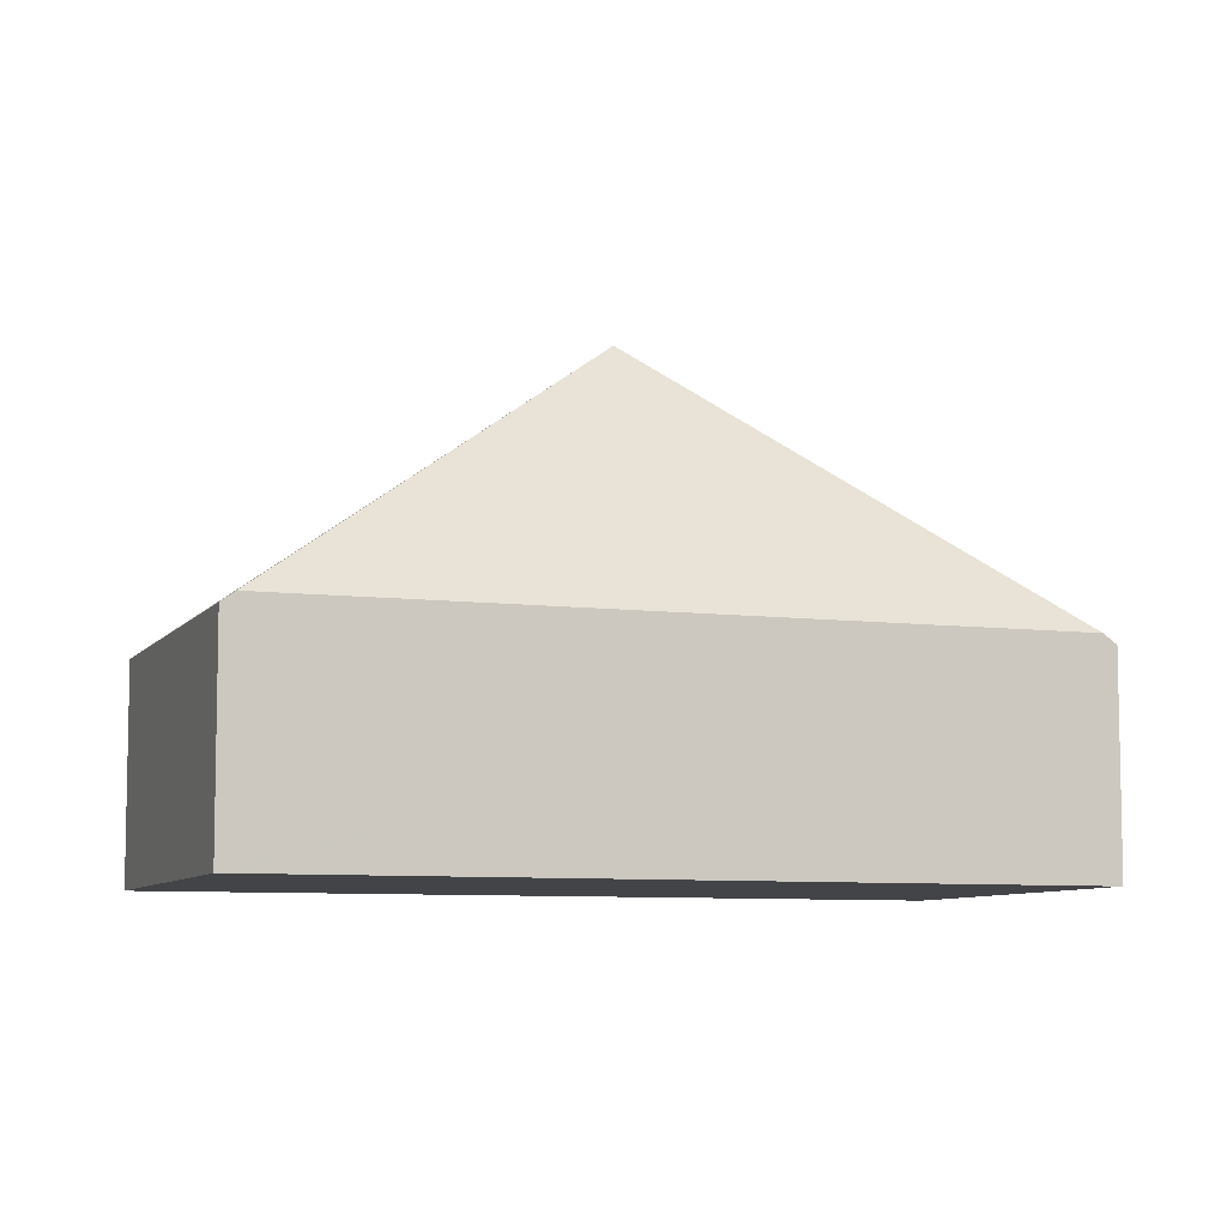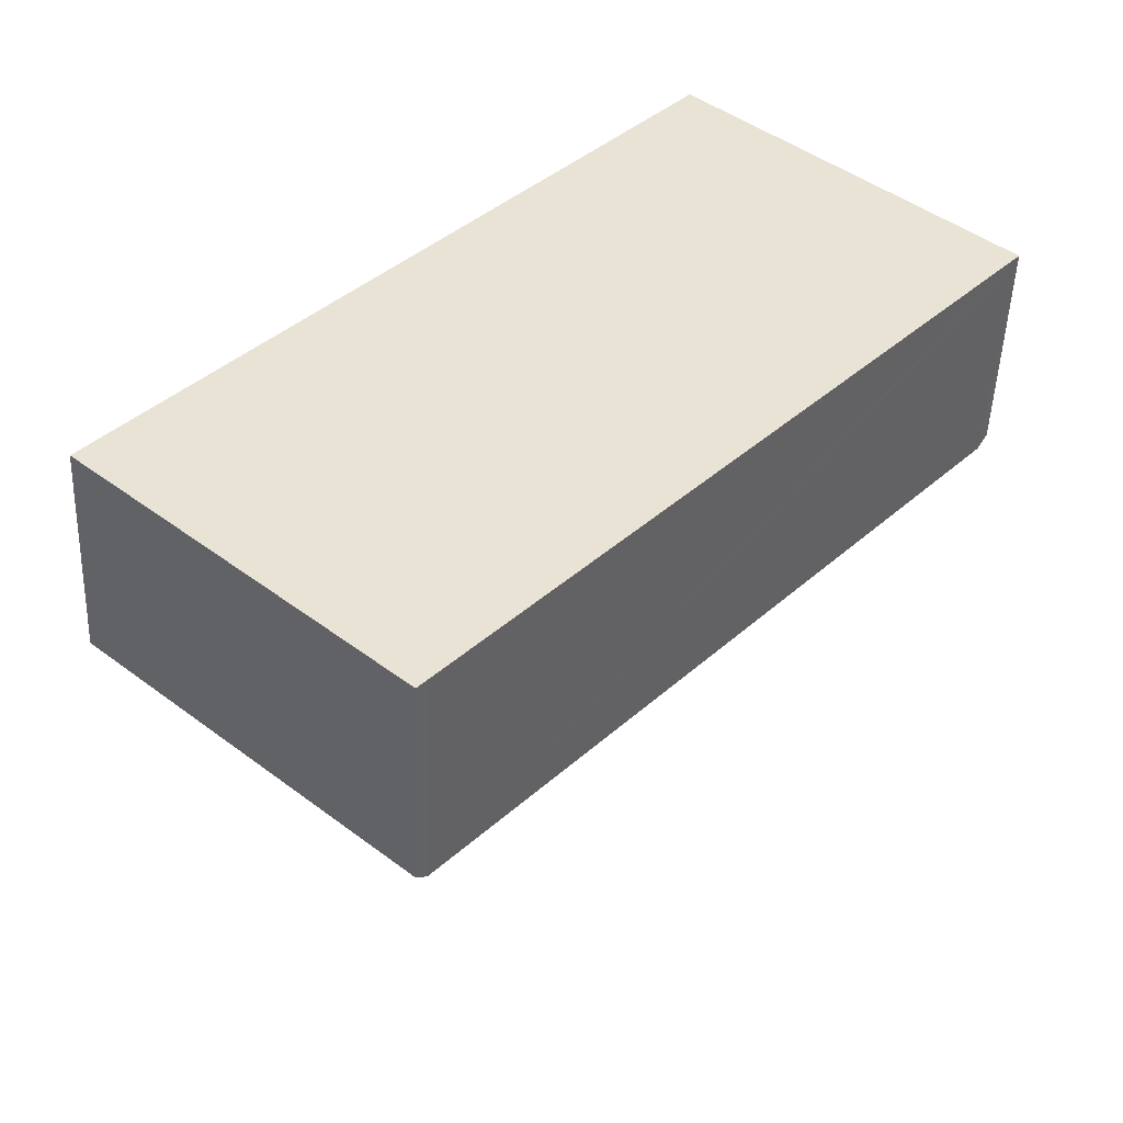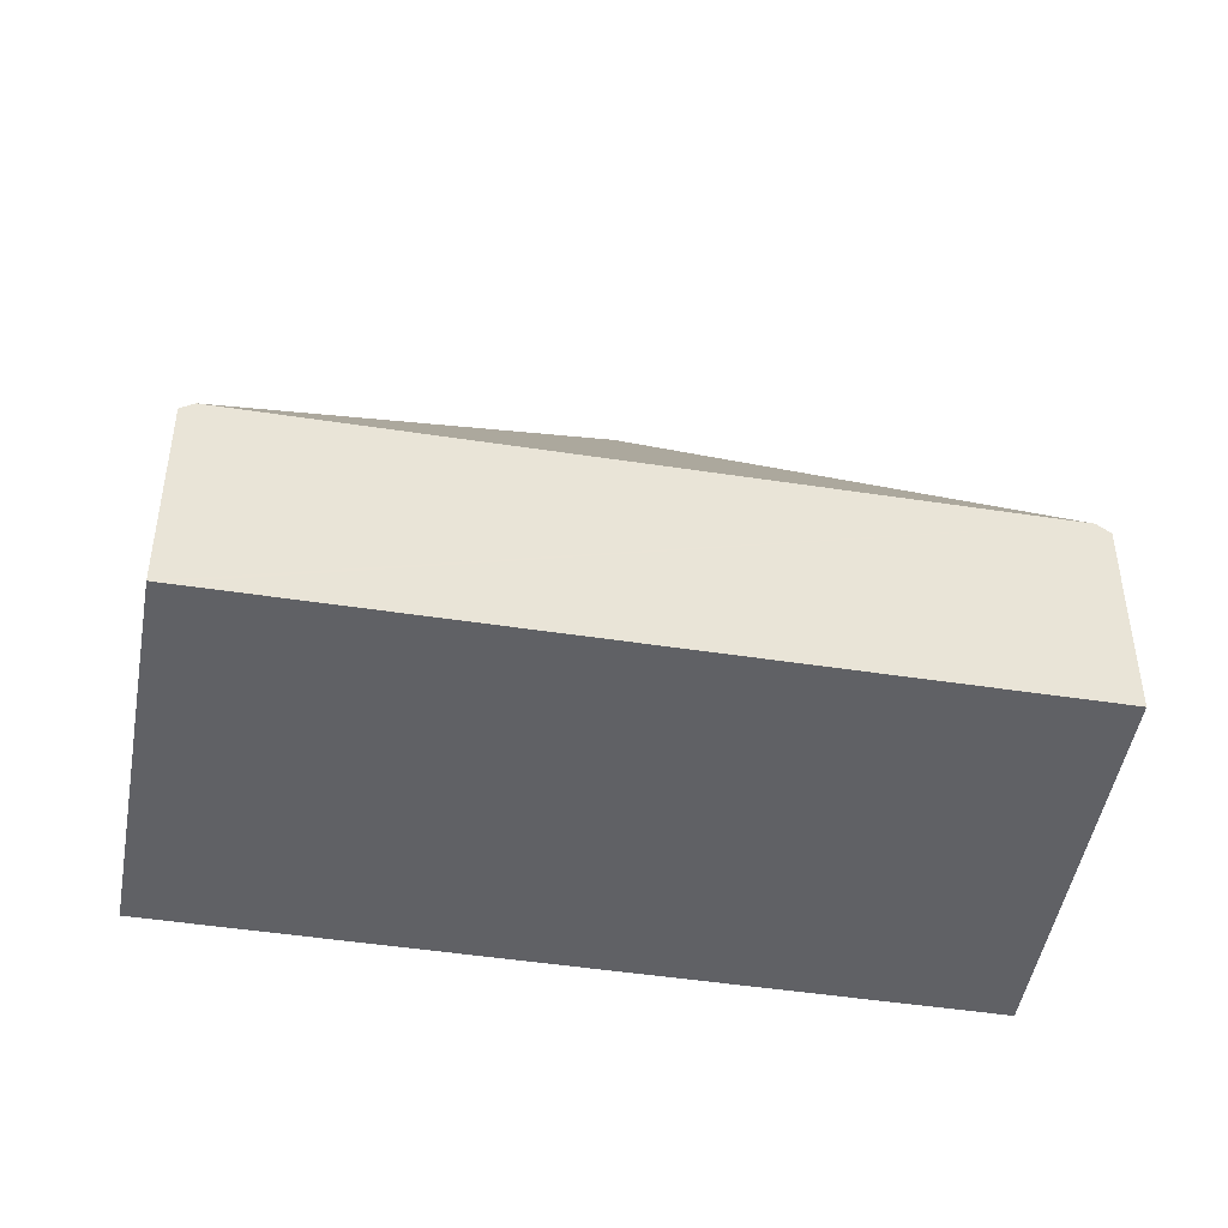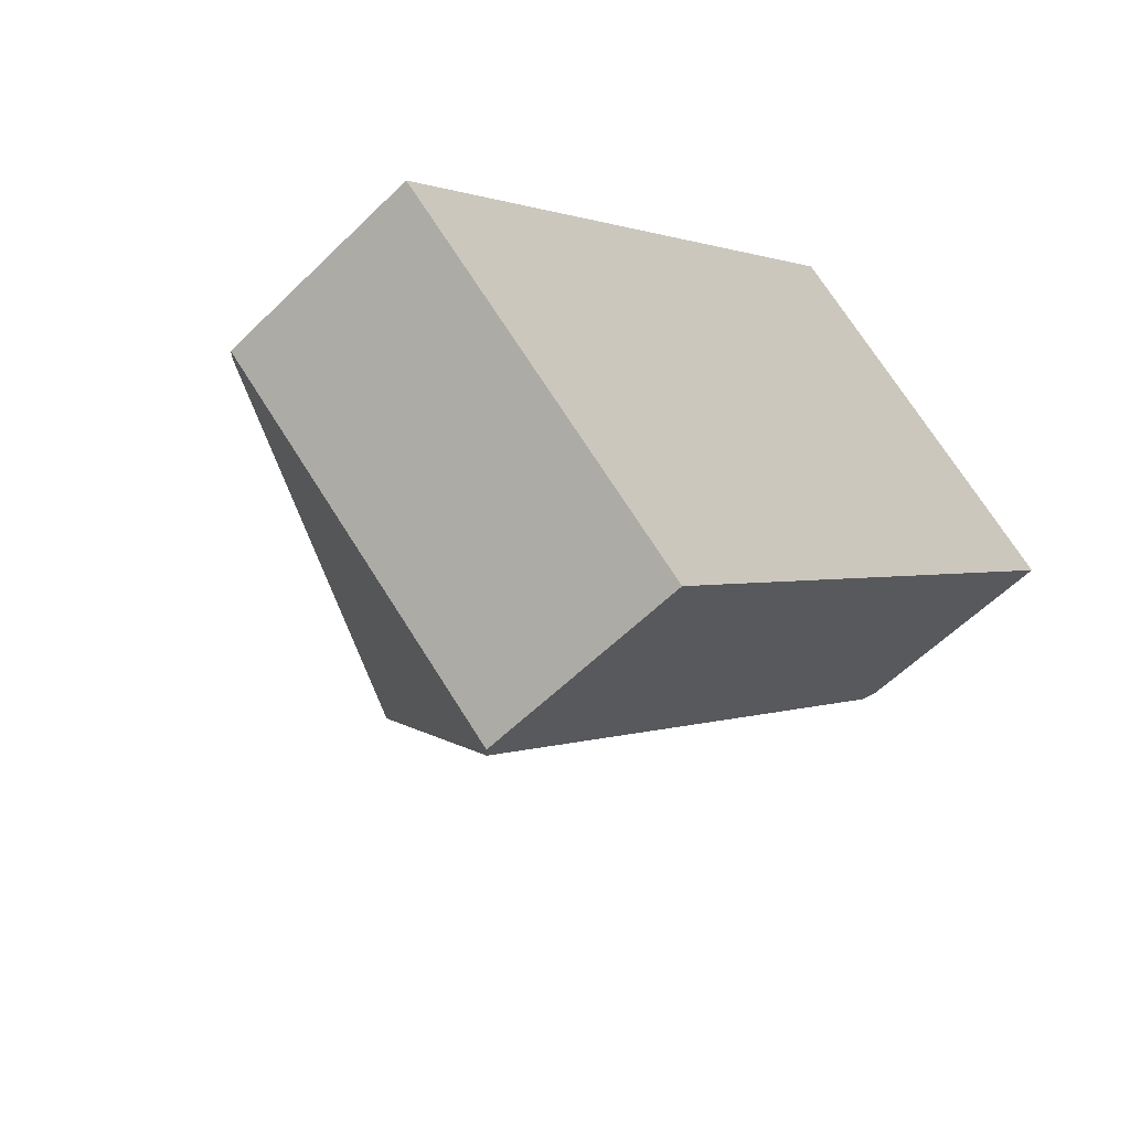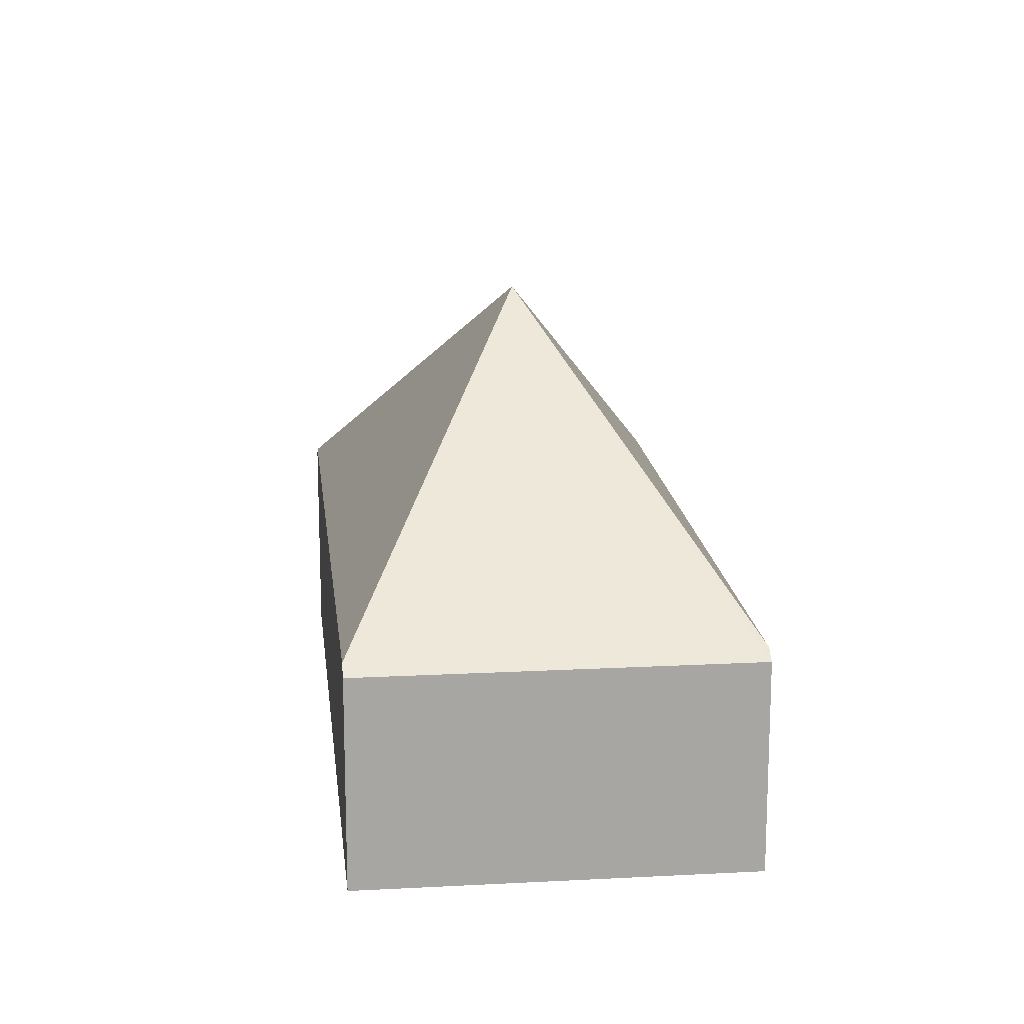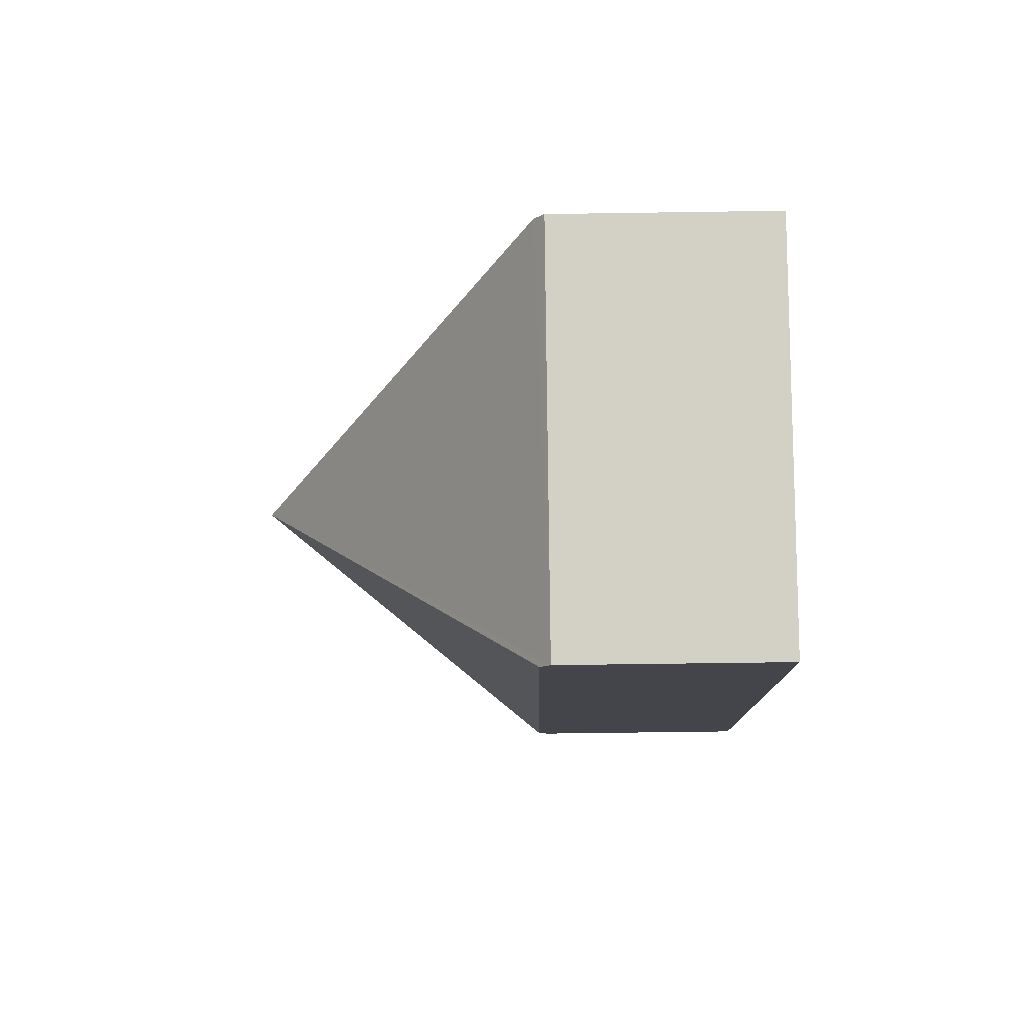
<metadata>
{"format":"obj","ext":"obj","renderer":"f3d","projection":"perspective","resolution":1024,"background":"white","views":[{"elev":-7.8,"azim":-67.9,"up":"+Y"},{"elev":-48.7,"azim":-2.1,"up":"+Z"},{"elev":-47.1,"azim":-58.0,"up":"+Y"},{"elev":-57.1,"azim":-44.3,"up":"+Z"},{"elev":16.3,"azim":35.6,"up":"+Y"},{"elev":-57.5,"azim":-89.1,"up":"+Z"}]}
</metadata>
<code>
v  0.063 1.518 0.07
v  2.027 1.451 -1.816
v  0 1.451 8.885e-17
v  2.843 3.381 1.133
v  2.09 1.518 -1.746
v  3.595 1.518 4.012
v  5.685 1.451 2.266
v  3.658 1.451 4.082
v  5.622 1.518 2.196
v  0 0 0
v  0.063 -4.286e-18 0.07
v  3.595 -2.457e-16 4.012
v  3.658 -2.499e-16 4.082
v  5.685 -1.388e-16 2.266
v  5.622 -1.345e-16 2.196
v  2.09 1.069e-16 -1.746
v  2.027 1.112e-16 -1.816
g defaultobject
f 1 2 3
f 2 1 4
f 2 4 5
f 1 6 4
f 7 6 8
f 6 7 4
f 4 7 9
f 9 5 4
f 10 1 3
f 1 10 6
f 6 10 11
f 6 11 12
f 6 12 8
f 8 12 13
f 13 7 8
f 7 13 14
f 14 9 7
f 9 14 5
f 5 14 15
f 5 15 16
f 5 16 2
f 2 16 17
f 17 3 2
f 3 17 10
f 12 14 13
f 14 12 11
f 14 11 15
f 15 11 16
f 16 11 10
f 16 10 17

</code>
